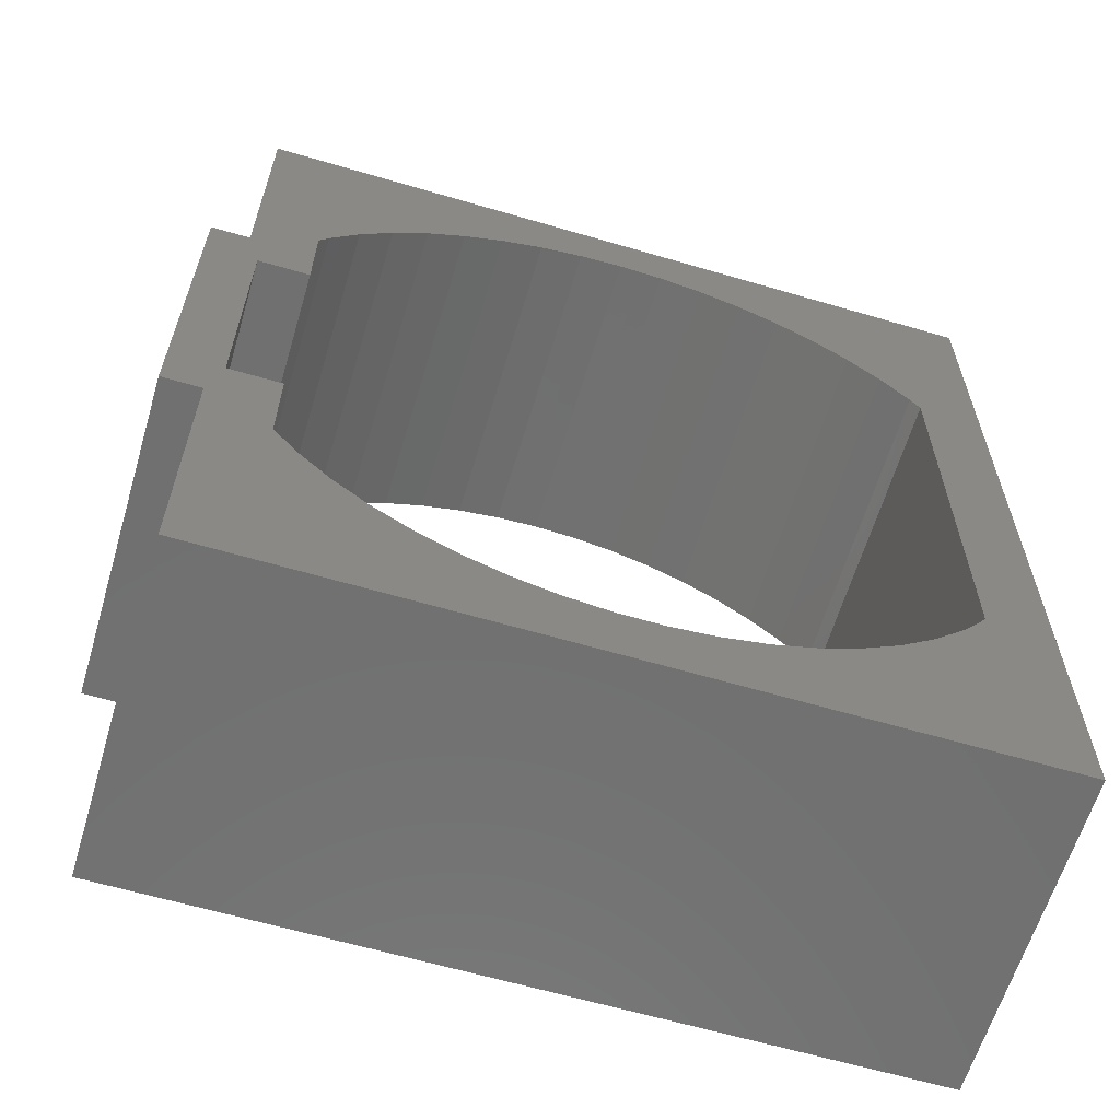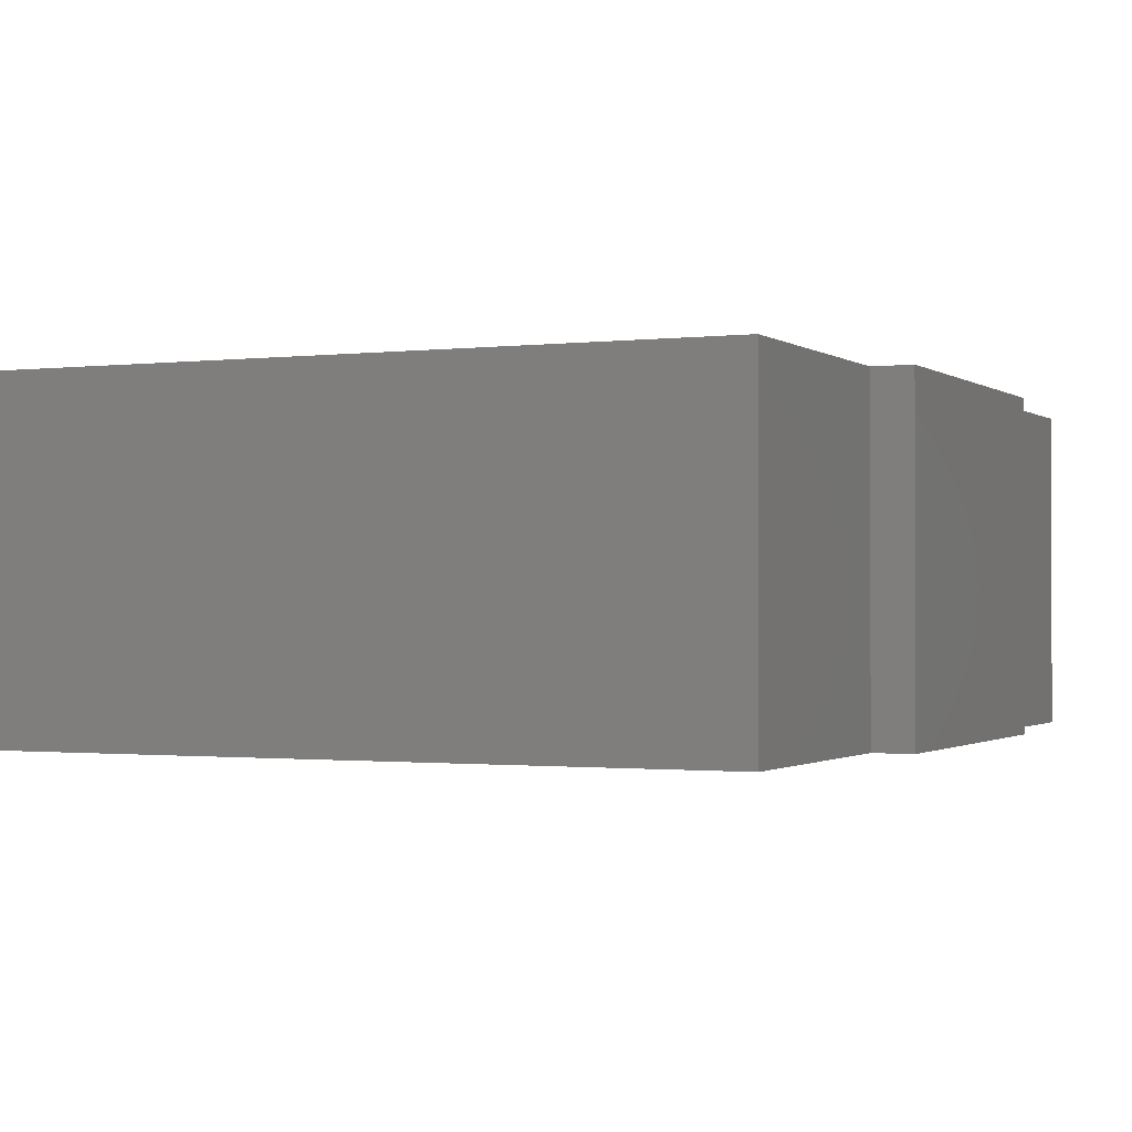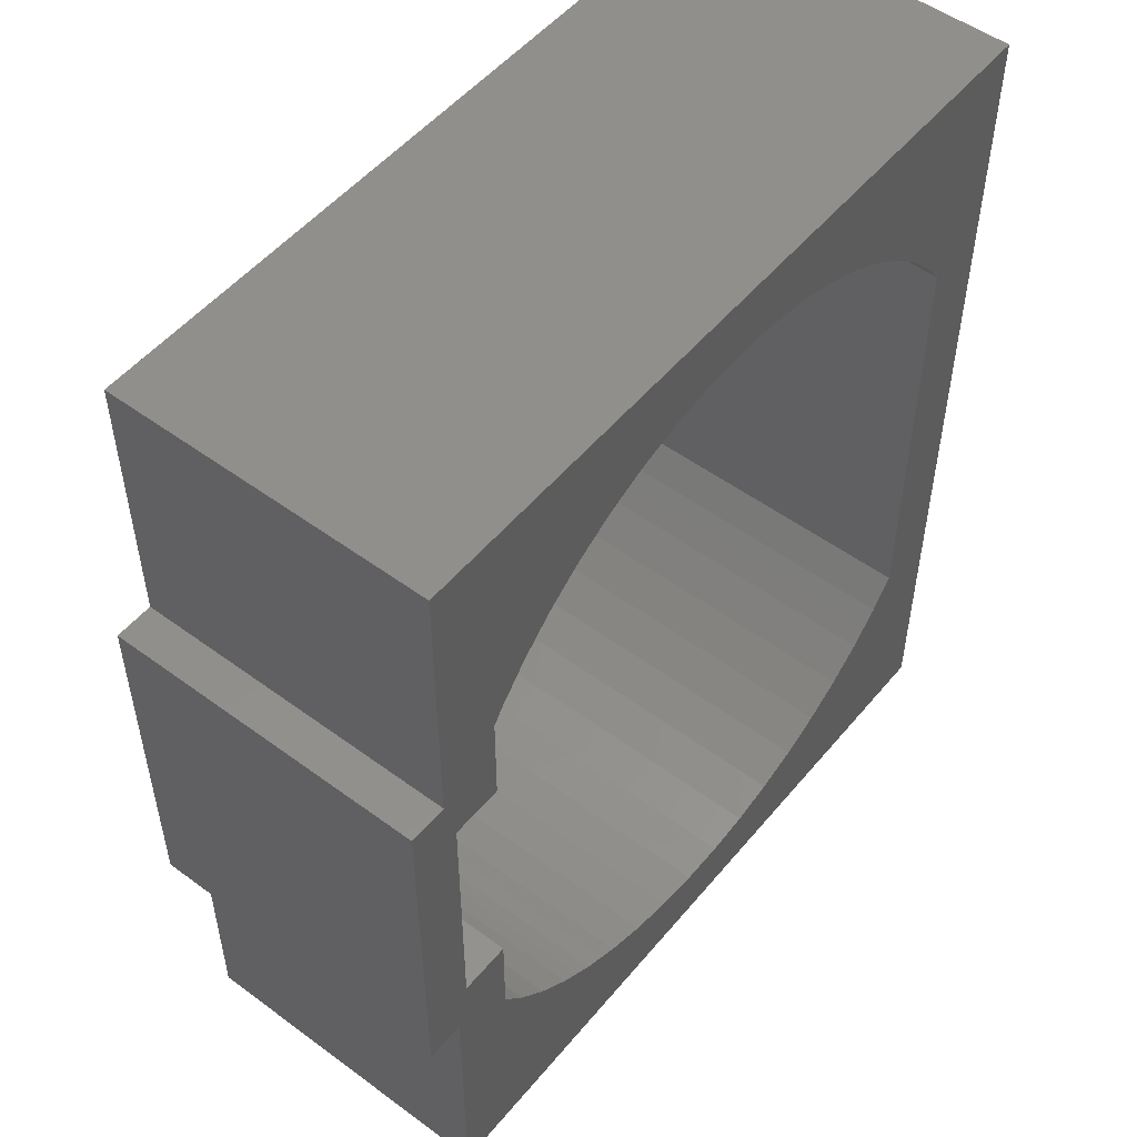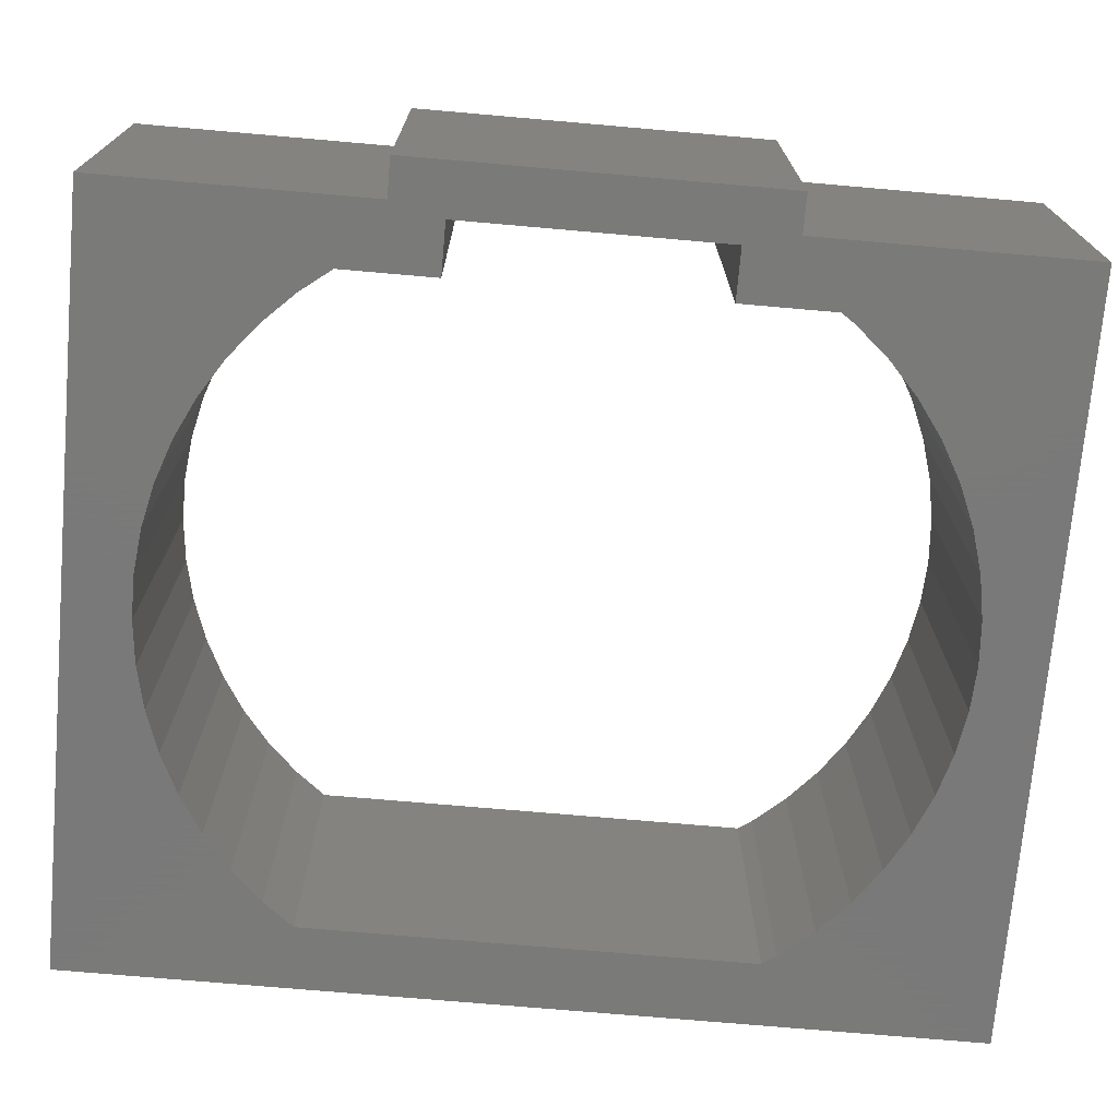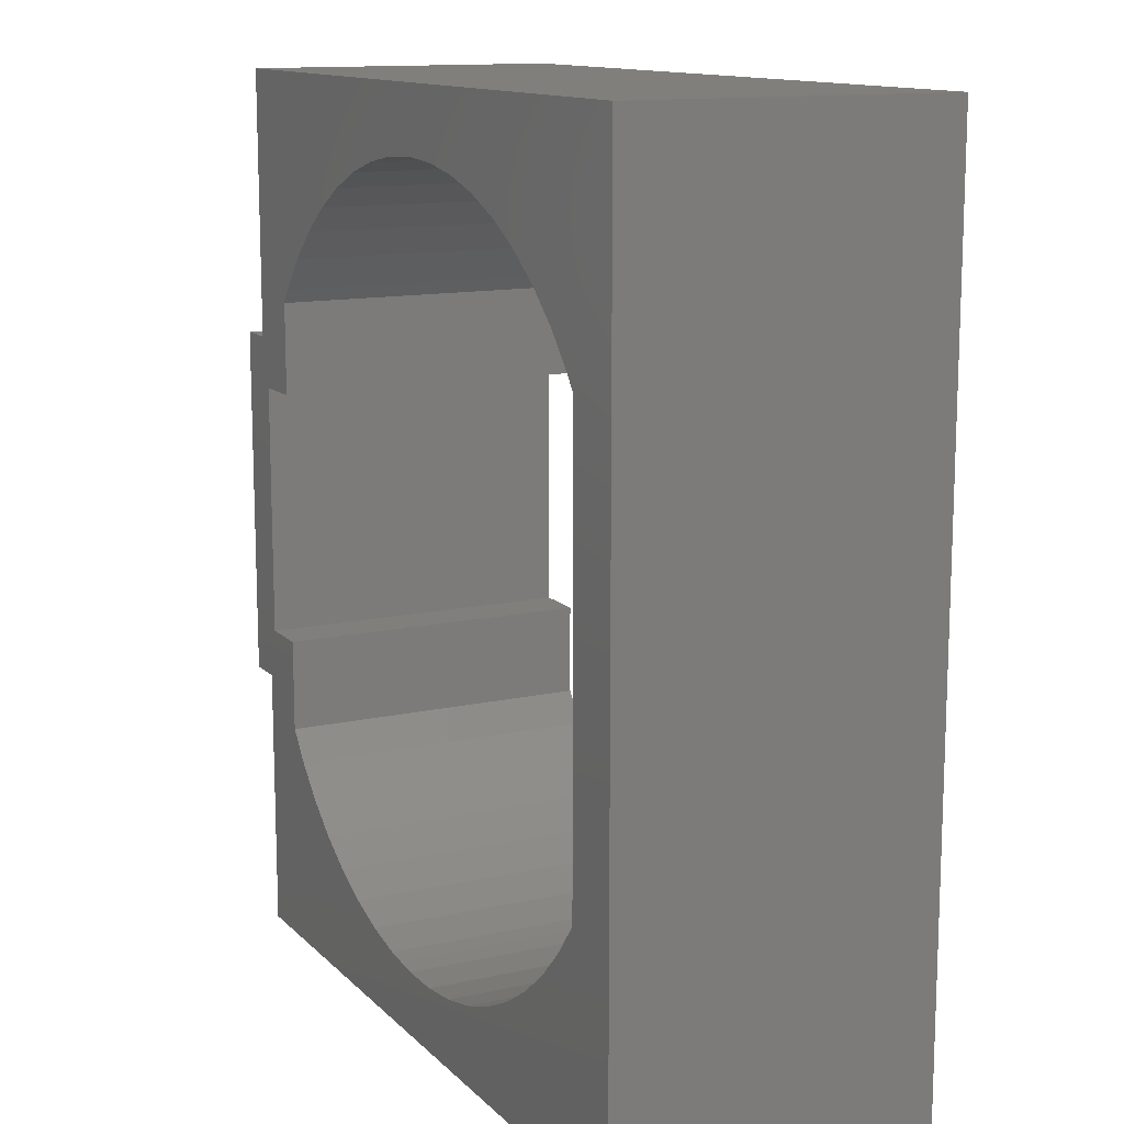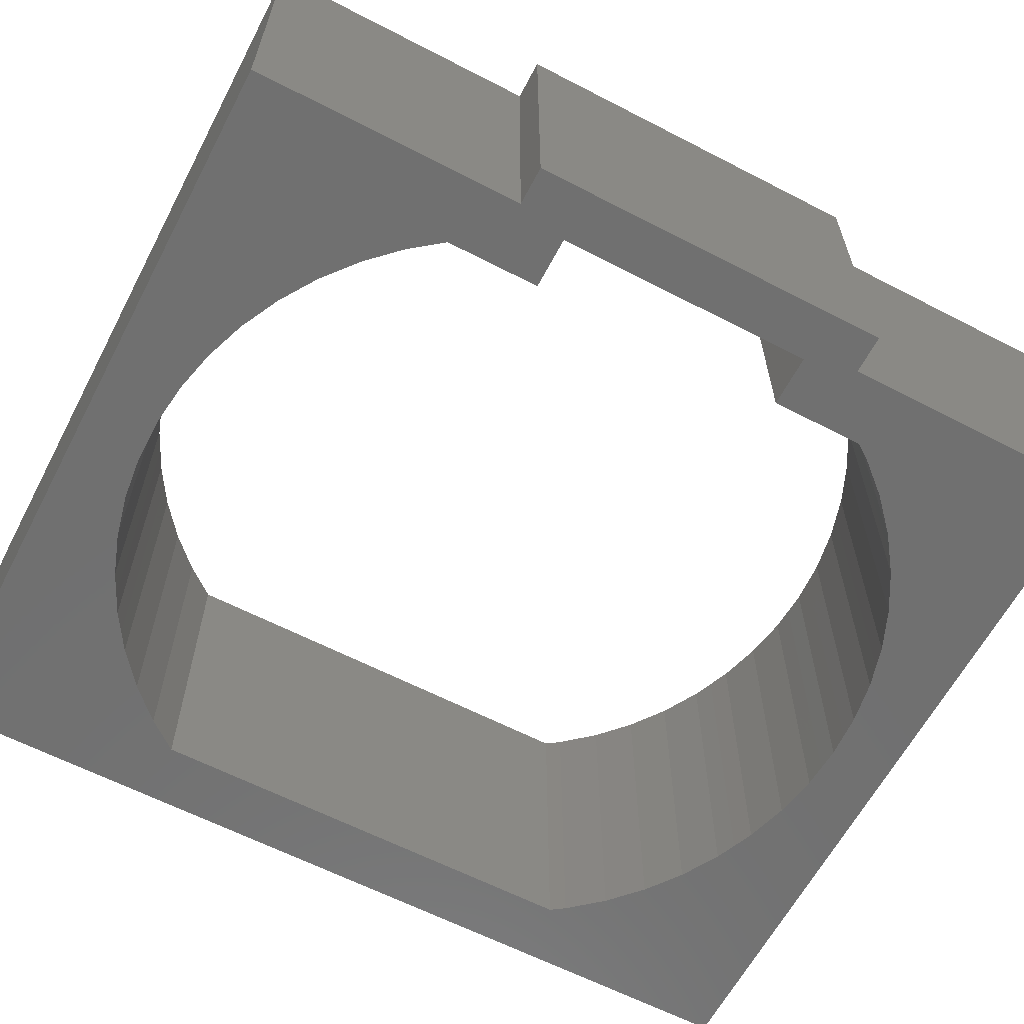
<metadata>
{"format":"stl","ext":"stl","renderer":"f3d","projection":"perspective","resolution":1024,"background":"white","views":[{"elev":-62.4,"azim":163.4,"up":"+Y"},{"elev":-1.0,"azim":24.5,"up":"+Z"},{"elev":51.9,"azim":128.5,"up":"+Y"},{"elev":-72.7,"azim":85.0,"up":"+Z"},{"elev":13.0,"azim":-117.0,"up":"+Y"},{"elev":-62.2,"azim":62.3,"up":"+Z"}]}
</metadata>
<code>
# stl→obj: 242 verts, 484 faces
v -5.9 -7 0
v -5.9 -7 5
v -5.9 7 5
v -5.9 7 0
v -4.9 3.447 0
v -4.9 -7 0
v -4.9 -3.455 0
v -4.9 -7 5
v -4.9 -3.455 5
v -4.9 3.447 5
v -4.9 7 5
v -4.9 7 0
v -4.751 -3.648 0
v -4.534 -3.929 0
v -4.534 -7 0
v -4.751 -3.648 5
v -4.534 -7 5
v -4.534 -3.929 5
v -4.751 3.664 0
v -4.751 3.664 5
v -4.751 7 5
v -4.751 7 0
v -4.534 3.914 0
v -4.534 3.914 5
v -4.303 7 5
v -4.303 4.182 0
v -4.303 7 0
v -4.303 4.182 5
v -4.303 -4.168 0
v -4.057 -4.42 0
v -4.057 -7 0
v -4.303 -4.168 5
v -4.057 -7 5
v -4.057 -4.42 5
v -4.057 4.407 0
v -4.057 4.407 5
v -3.798 7 5
v -3.798 4.645 0
v -3.798 7 0
v -3.798 4.645 5
v -3.798 -4.632 0
v -3.527 -4.854 0
v -3.527 -7 0
v -3.798 -4.632 5
v -3.527 -7 5
v -3.527 -4.854 5
v -3.527 4.842 0
v -3.527 4.842 5
v -3.244 7 5
v -3.244 5.048 0
v -3.244 7 0
v -3.244 5.048 5
v -3.244 -5.036 0
v -2.95 -5.224 0
v -2.95 -7 0
v -3.244 -5.036 5
v -2.95 -7 5
v -2.95 -5.224 5
v -2.95 5.213 0
v -2.95 5.213 5
v -2.647 7 5
v -2.647 5.384 0
v -2.647 7 0
v -2.647 5.384 5
v -2.647 -5.373 0
v -2.336 -5.527 0
v -2.336 -7 0
v -2.647 -5.373 5
v -2.336 -7 5
v -2.336 -5.527 5
v -2.336 5.516 0
v -2.336 5.516 5
v -2.016 7 5
v -2.016 5.651 0
v -2.016 7 0
v -2.016 5.651 5
v -2.016 -5.641 0
v -1.69 -5.757 0
v -1.69 -7 0
v -2.016 -5.641 5
v -1.69 -7 5
v -1.69 -5.757 5
v -1.69 5.747 0
v -1.69 5.747 5
v -1.359 7 5
v -1.359 5.844 0
v -1.359 7 0
v -1.359 5.844 5
v -1.359 -5.834 0
v -1.023 -7 0
v -1.359 -5.834 5
v -1.023 -7 5
v -1.023 -5.912 5
v -1.023 -5.912 0
v -1.023 5.902 0
v -1.023 5.902 5
v -0.684 7 5
v -0.684 7 0
v -0.684 -5.951 0
v -0.343 -7 0
v -0.684 -5.951 5
v -0.343 -7 5
v -0.684 5.961 0
v -0.684 5.961 5
v -0.343 -5.99 5
v -0.343 -5.99 0
v -0.343 5.98 0
v -0.343 5.98 5
v 0 7 5
v 0 7 0
v 0 -5.99 0
v 0.343 -7 0
v 0 -5.99 5
v 0.343 -7 5
v 0 6 0
v 0 6 5
v 0.343 -5.99 5
v 0.343 -5.99 0
v 0.343 5.98 0
v 0.343 5.98 5
v 0.684 7 5
v 0.684 7 0
v 0.684 -5.951 0
v 1.023 -7 0
v 0.684 -5.951 5
v 1.023 -7 5
v 0.684 5.961 0
v 0.684 5.961 5
v 1.023 -5.912 5
v 1.023 -5.912 0
v 1.023 5.902 0
v 1.023 5.902 5
v 1.359 7 5
v 1.359 7 0
v 1.359 -5.834 0
v 1.69 -7 0
v 1.359 -5.834 5
v 1.69 -7 5
v 1.359 5.844 0
v 1.359 5.844 5
v 1.69 -5.757 5
v 1.69 -5.757 0
v 2.016 7 0
v 1.69 5.747 0
v 1.69 5.747 5
v 2.016 7 5
v 2.336 -7 0
v 2.336 -7 5
v 2.016 -5.641 5
v 2.016 -5.641 0
v 2.016 5.651 0
v 2.016 5.651 5
v 2.336 -5.527 5
v 2.336 -5.527 0
v 2.647 7 0
v 2.336 5.516 0
v 2.336 5.516 5
v 2.647 7 5
v 2.95 -7 0
v 2.95 -7 5
v 2.647 -5.373 5
v 2.647 -5.373 0
v 2.647 5.384 0
v 2.647 5.384 5
v 2.95 -5.224 5
v 2.95 -5.224 0
v 3.244 7 0
v 2.95 5.213 0
v 2.95 5.213 5
v 3.244 7 5
v 3.527 -7 0
v 3.527 -7 5
v 3.244 -5.036 5
v 3.244 -5.036 0
v 3.244 5.048 0
v 3.244 5.048 5
v 3.527 -4.854 5
v 3.527 -4.854 0
v 3.798 7 0
v 3.527 4.842 0
v 3.527 4.842 5
v 3.798 7 5
v 4.057 -7 0
v 4.057 -7 5
v 3.798 -4.632 5
v 3.798 -4.632 0
v 3.798 4.645 0
v 3.798 4.645 5
v 4.057 -4.42 5
v 4.057 -4.42 0
v 4.303 7 0
v 4.057 4.407 0
v 4.057 4.407 5
v 4.303 7 5
v 4.534 -7 0
v 4.534 -7 5
v 4.303 -4.168 5
v 4.303 -4.168 0
v 4.303 4.182 0
v 4.303 4.182 5
v 4.534 -3.929 5
v 4.534 -3.929 0
v 4.751 7 0
v 4.534 3.914 0
v 4.534 3.914 5
v 4.751 7 5
v 4.9 -7 0
v 4.9 -7 5
v 4.751 -3.648 5
v 4.751 -3.648 0
v 4.751 3.664 0
v 4.751 3.664 5
v 4.9 -3.455 5
v 4.9 -3.455 0
v 4.9 3.447 0
v 4.9 3.447 5
v 4.9 7 5
v 4.9 7 0
v 5.7 -7 0
v 5.7 -7 5
v 4.9 -2 5
v 4.9 -2 0
v 5.7 -2 0
v 5.7 -2 5
v 4.9 2 0
v 4.9 2 5
v 5.7 2 0
v 5.7 2 5
v 5.7 7 0
v 5.7 7 5
v 5.9 -2.8 0
v 5.9 -7 0
v 5.9 -7 5
v 5.9 -2.8 5
v 5.9 2.8 0
v 5.9 2.8 5
v 5.9 7 5
v 5.9 7 0
v 6.5 -2.8 0
v 6.5 -2.8 5
v 6.5 2.8 5
v 6.5 2.8 0
f 1 2 3
f 1 4 5
f 1 3 4
f 1 6 2
f 1 7 6
f 1 5 7
f 2 6 8
f 2 8 9
f 2 9 10
f 2 10 3
f 4 3 11
f 4 12 5
f 4 11 12
f 3 10 11
f 6 7 13
f 6 13 14
f 6 15 8
f 6 14 15
f 8 16 9
f 8 15 17
f 8 17 18
f 8 18 16
f 7 9 16
f 7 5 9
f 7 16 13
f 9 5 10
f 5 12 19
f 5 19 10
f 10 19 20
f 10 20 11
f 12 11 21
f 12 22 19
f 12 21 22
f 11 20 21
f 13 16 18
f 13 18 14
f 19 22 23
f 19 23 20
f 20 23 24
f 20 24 21
f 22 21 25
f 22 26 23
f 22 27 26
f 22 25 27
f 21 24 28
f 21 28 25
f 15 14 29
f 15 29 30
f 15 31 17
f 15 30 31
f 17 32 18
f 17 31 33
f 17 33 34
f 17 34 32
f 14 18 32
f 14 32 29
f 23 26 24
f 24 26 28
f 29 32 34
f 29 34 30
f 26 27 35
f 26 35 28
f 28 35 36
f 28 36 25
f 27 25 37
f 27 38 35
f 27 39 38
f 27 37 39
f 25 36 40
f 25 40 37
f 31 30 41
f 31 41 42
f 31 43 33
f 31 42 43
f 33 44 34
f 33 43 45
f 33 45 46
f 33 46 44
f 30 34 44
f 30 44 41
f 35 38 36
f 36 38 40
f 41 44 46
f 41 46 42
f 38 39 47
f 38 47 40
f 40 47 48
f 40 48 37
f 39 37 49
f 39 50 47
f 39 51 50
f 39 49 51
f 37 48 52
f 37 52 49
f 43 42 53
f 43 53 54
f 43 55 45
f 43 54 55
f 45 56 46
f 45 55 57
f 45 57 58
f 45 58 56
f 42 46 56
f 42 56 53
f 47 50 48
f 48 50 52
f 53 56 58
f 53 58 54
f 50 51 59
f 50 59 52
f 52 59 60
f 52 60 49
f 51 49 61
f 51 62 59
f 51 63 62
f 51 61 63
f 49 60 64
f 49 64 61
f 55 54 65
f 55 65 66
f 55 67 57
f 55 66 67
f 57 68 58
f 57 67 69
f 57 69 70
f 57 70 68
f 54 58 68
f 54 68 65
f 59 62 60
f 60 62 64
f 65 68 70
f 65 70 66
f 62 63 71
f 62 71 64
f 64 71 72
f 64 72 61
f 63 61 73
f 63 74 71
f 63 75 74
f 63 73 75
f 61 72 76
f 61 76 73
f 67 66 77
f 67 77 78
f 67 79 69
f 67 78 79
f 69 80 70
f 69 79 81
f 69 81 82
f 69 82 80
f 66 70 80
f 66 80 77
f 71 74 72
f 72 74 76
f 77 80 82
f 77 82 78
f 74 75 83
f 74 83 76
f 76 83 84
f 76 84 73
f 75 73 85
f 75 86 83
f 75 87 86
f 75 85 87
f 73 84 88
f 73 88 85
f 79 78 89
f 79 89 90
f 79 90 81
f 81 91 82
f 81 90 92
f 81 92 91
f 78 82 91
f 78 91 89
f 83 86 84
f 84 86 88
f 89 91 93
f 89 94 90
f 89 93 94
f 91 92 93
f 86 87 95
f 86 95 88
f 88 95 96
f 88 96 85
f 87 85 97
f 87 98 95
f 87 97 98
f 85 96 97
f 90 94 99
f 90 99 100
f 90 100 92
f 92 101 93
f 92 100 102
f 92 102 101
f 94 93 101
f 94 101 99
f 95 103 96
f 95 98 103
f 96 103 104
f 96 104 97
f 99 101 105
f 99 106 100
f 99 105 106
f 101 102 105
f 103 98 107
f 103 107 104
f 104 107 108
f 104 108 97
f 98 97 109
f 98 110 107
f 98 109 110
f 97 108 109
f 100 106 111
f 100 111 112
f 100 112 102
f 102 113 105
f 102 112 114
f 102 114 113
f 106 105 113
f 106 113 111
f 107 115 108
f 107 110 115
f 108 115 116
f 108 116 109
f 111 113 117
f 111 118 112
f 111 117 118
f 113 114 117
f 115 110 119
f 115 119 116
f 116 119 120
f 116 120 109
f 110 109 121
f 110 122 119
f 110 121 122
f 109 120 121
f 112 118 123
f 112 123 124
f 112 124 114
f 114 125 117
f 114 124 126
f 114 126 125
f 118 117 125
f 118 125 123
f 119 127 120
f 119 122 127
f 120 127 128
f 120 128 121
f 123 125 129
f 123 130 124
f 123 129 130
f 125 126 129
f 127 122 131
f 127 131 128
f 128 131 132
f 128 132 121
f 122 121 133
f 122 134 131
f 122 133 134
f 121 132 133
f 124 130 135
f 124 135 136
f 124 136 126
f 126 137 129
f 126 136 138
f 126 138 137
f 130 129 137
f 130 137 135
f 131 139 132
f 131 134 139
f 132 139 140
f 132 140 133
f 135 137 141
f 135 142 136
f 135 141 142
f 137 138 141
f 139 134 143
f 139 144 140
f 139 143 144
f 140 144 145
f 140 145 146
f 140 146 133
f 134 133 146
f 134 146 143
f 136 142 147
f 136 147 138
f 138 147 148
f 138 148 141
f 142 141 149
f 142 150 147
f 142 149 150
f 141 148 149
f 144 151 145
f 144 143 151
f 145 151 152
f 145 152 146
f 150 149 153
f 150 154 147
f 150 153 154
f 149 148 153
f 151 143 155
f 151 156 152
f 151 155 156
f 152 156 157
f 152 157 158
f 152 158 146
f 143 146 158
f 143 158 155
f 147 154 159
f 147 159 148
f 148 159 160
f 148 160 153
f 154 153 161
f 154 162 159
f 154 161 162
f 153 160 161
f 156 163 157
f 156 155 163
f 157 163 164
f 157 164 158
f 162 161 165
f 162 166 159
f 162 165 166
f 161 160 165
f 163 155 167
f 163 168 164
f 163 167 168
f 164 168 169
f 164 169 170
f 164 170 158
f 155 158 170
f 155 170 167
f 159 166 171
f 159 171 160
f 160 171 172
f 160 172 165
f 166 165 173
f 166 174 171
f 166 173 174
f 165 172 173
f 168 175 169
f 168 167 175
f 169 175 176
f 169 176 170
f 174 173 177
f 174 178 171
f 174 177 178
f 173 172 177
f 175 167 179
f 175 180 176
f 175 179 180
f 176 180 181
f 176 181 182
f 176 182 170
f 167 170 182
f 167 182 179
f 171 178 183
f 171 183 172
f 172 183 184
f 172 184 177
f 178 177 185
f 178 186 183
f 178 185 186
f 177 184 185
f 180 187 181
f 180 179 187
f 181 187 188
f 181 188 182
f 186 185 189
f 186 190 183
f 186 189 190
f 185 184 189
f 187 179 191
f 187 192 188
f 187 191 192
f 188 192 193
f 188 193 194
f 188 194 182
f 179 182 194
f 179 194 191
f 183 190 195
f 183 195 184
f 184 195 196
f 184 196 189
f 190 189 197
f 190 198 195
f 190 197 198
f 189 196 197
f 192 199 193
f 192 191 199
f 193 199 200
f 193 200 194
f 198 197 201
f 198 202 195
f 198 201 202
f 197 196 201
f 199 191 203
f 199 204 200
f 199 203 204
f 200 204 205
f 200 205 206
f 200 206 194
f 191 194 206
f 191 206 203
f 195 202 207
f 195 207 196
f 196 207 208
f 196 208 201
f 202 201 209
f 202 210 207
f 202 209 210
f 201 208 209
f 204 211 205
f 204 203 211
f 205 211 212
f 205 212 206
f 210 209 213
f 210 214 207
f 210 213 214
f 209 208 213
f 211 203 215
f 211 215 212
f 212 215 216
f 212 216 206
f 203 206 217
f 203 218 215
f 203 217 218
f 206 216 217
f 207 214 219
f 207 219 208
f 208 219 220
f 208 220 213
f 214 213 221
f 214 222 223
f 214 221 222
f 214 223 219
f 213 220 224
f 213 224 221
f 222 221 224
f 222 224 223
f 225 226 216
f 225 215 227
f 225 216 215
f 225 227 226
f 226 227 228
f 226 228 216
f 215 218 229
f 215 229 227
f 216 228 230
f 216 230 217
f 218 217 230
f 218 230 229
f 219 223 231
f 219 232 220
f 219 231 232
f 220 232 233
f 220 233 234
f 220 234 224
f 223 224 228
f 223 227 231
f 223 228 227
f 224 234 228
f 227 229 235
f 227 235 231
f 228 234 236
f 228 236 230
f 229 230 237
f 229 238 235
f 229 237 238
f 230 236 237
f 232 231 233
f 233 231 234
f 231 235 239
f 231 239 234
f 234 239 240
f 234 240 236
f 235 236 241
f 235 238 236
f 235 242 239
f 235 241 242
f 236 238 237
f 236 240 241
f 239 242 240
f 240 242 241

</code>
